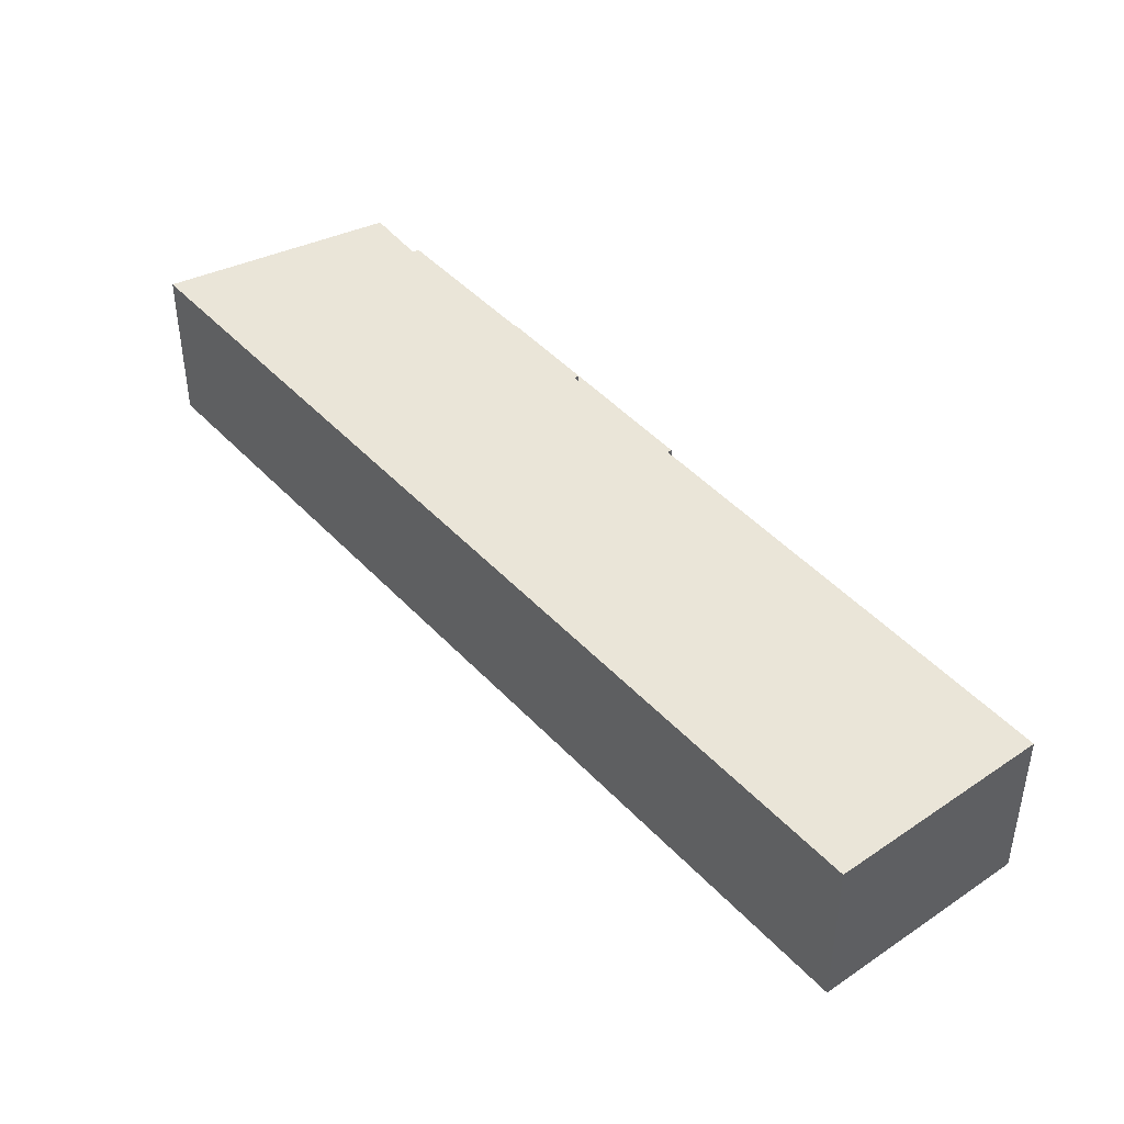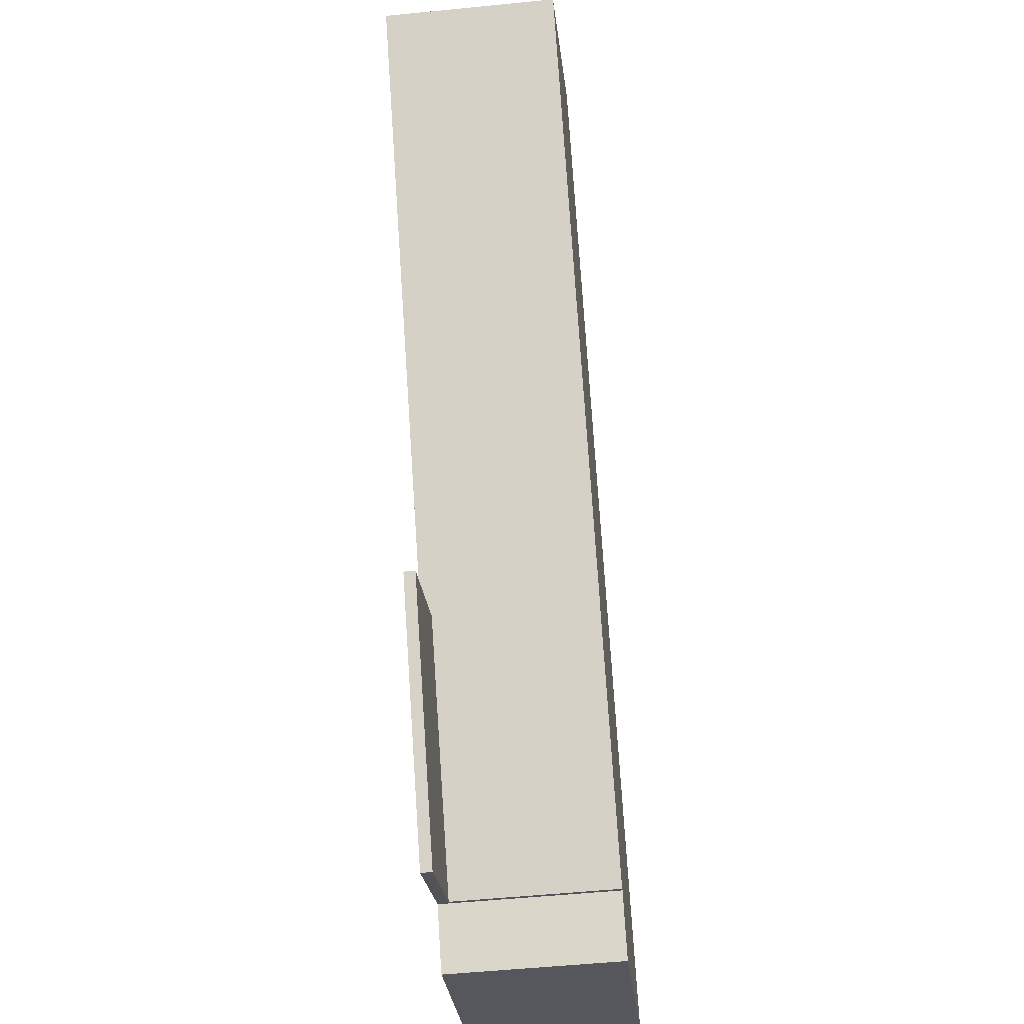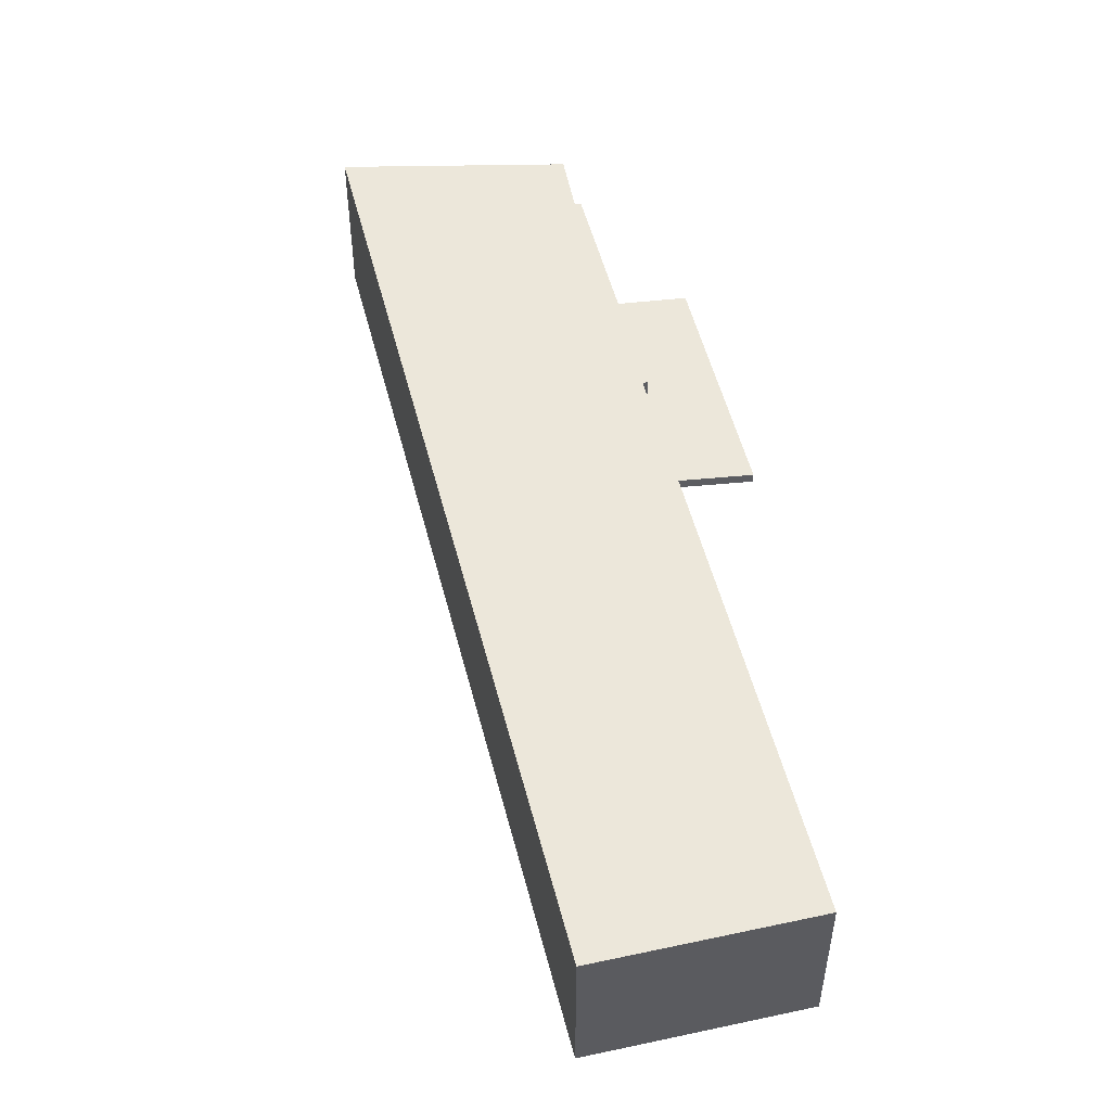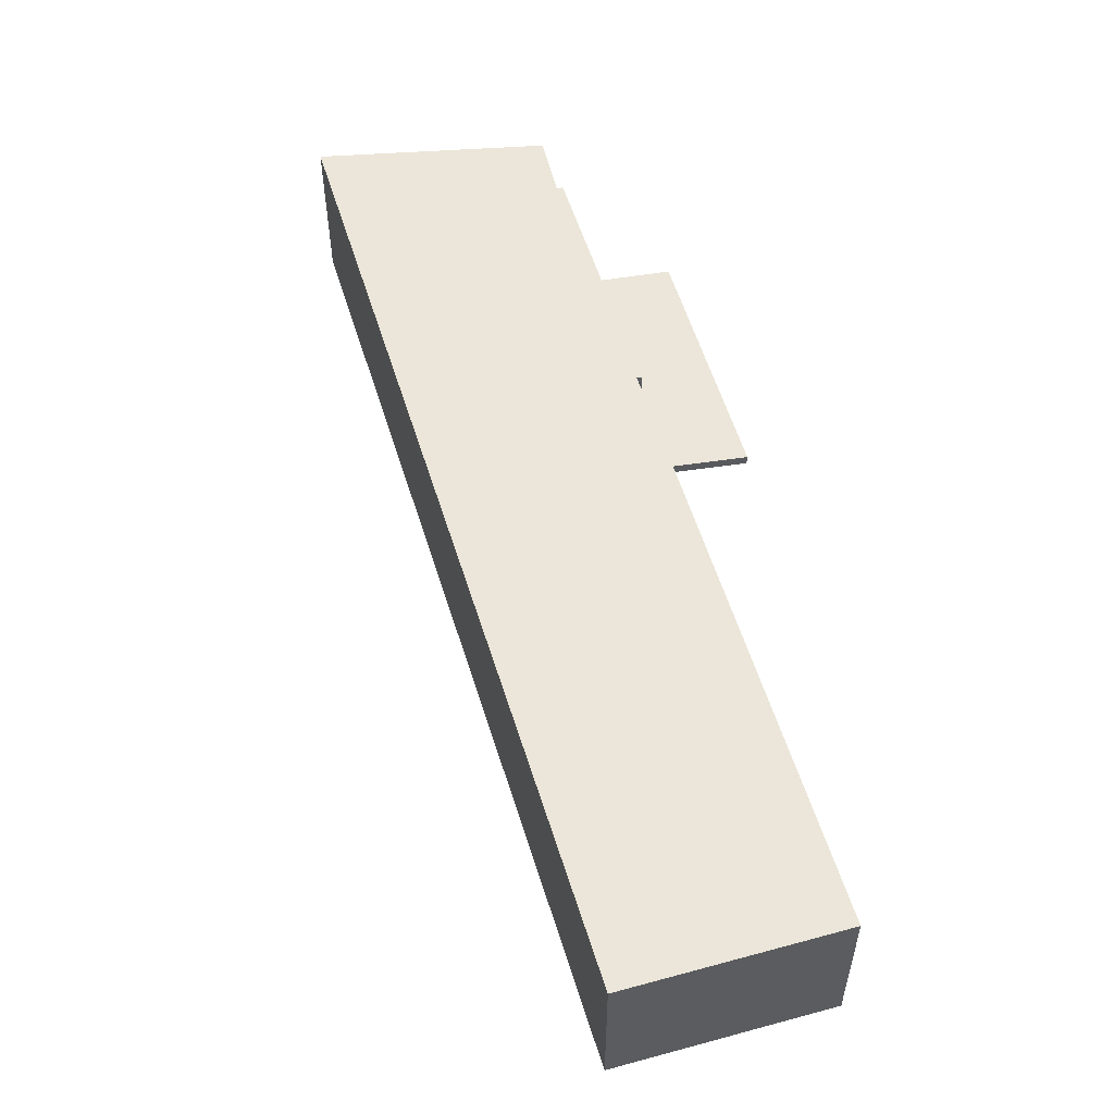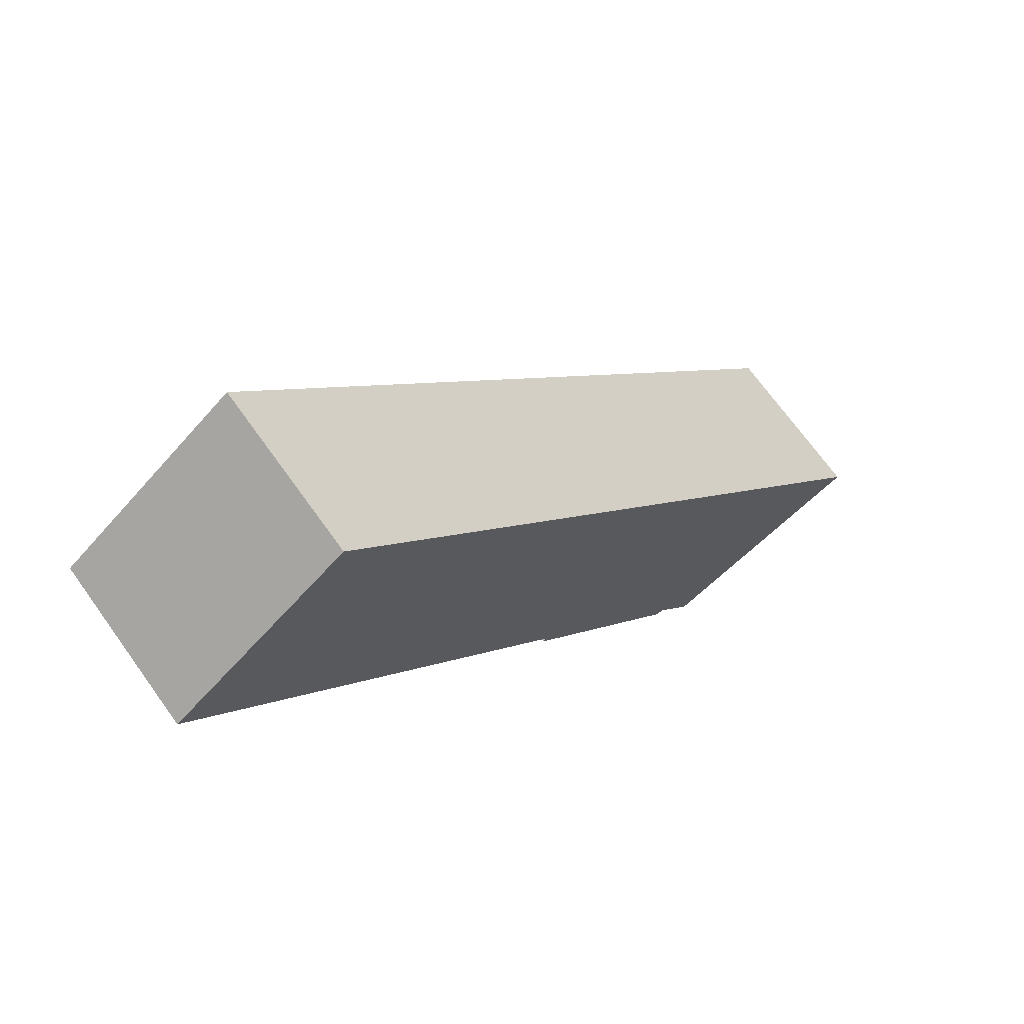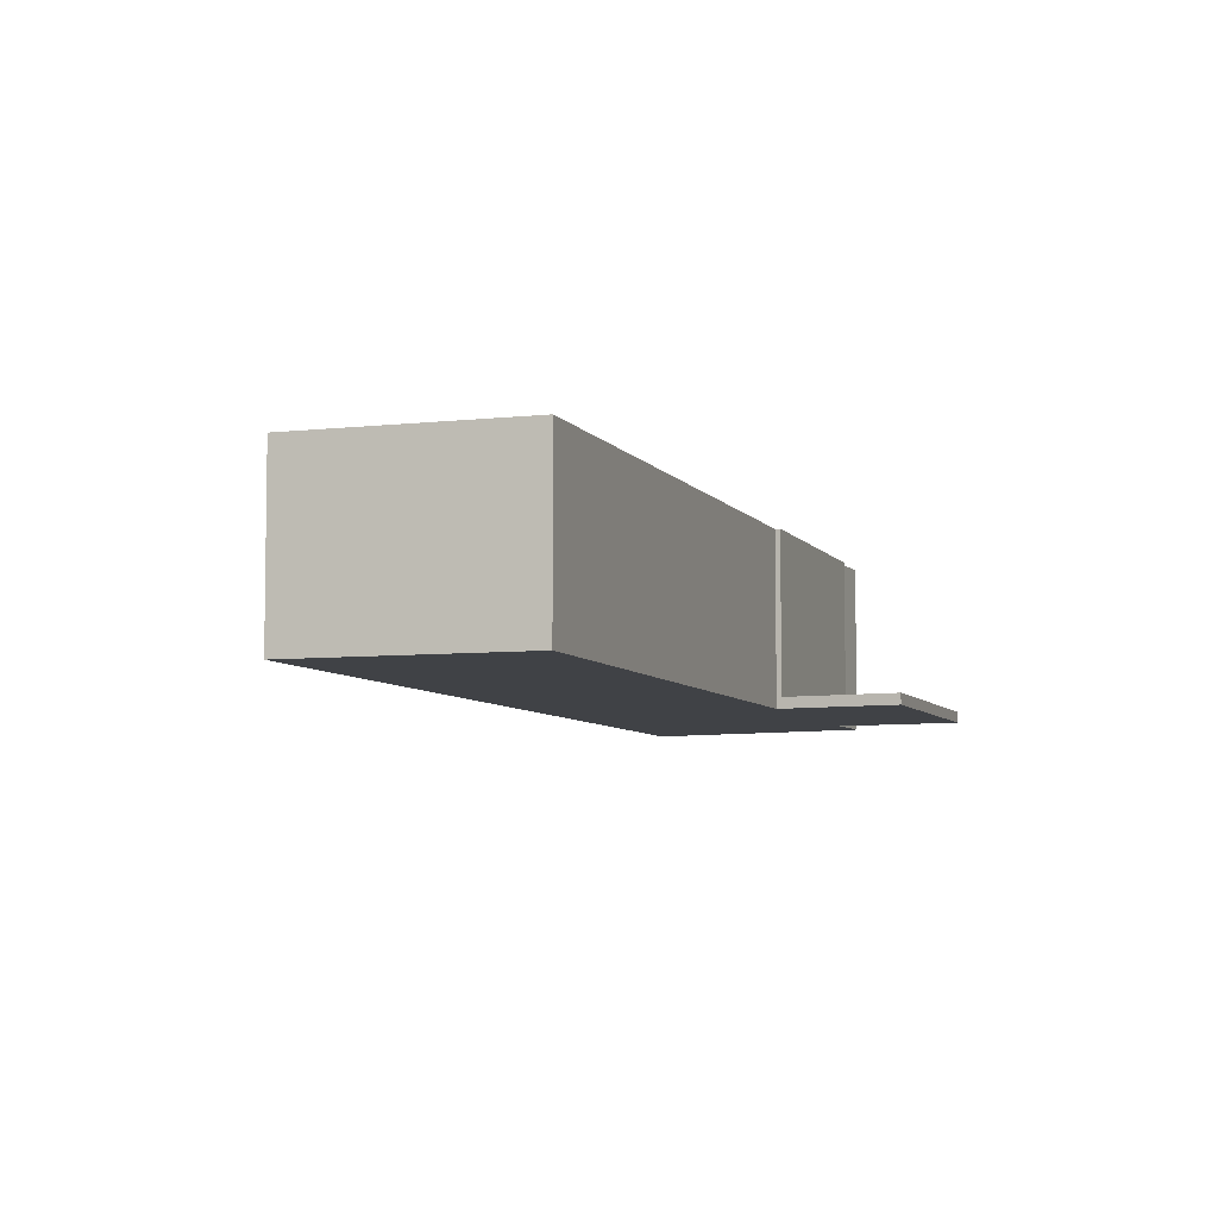
<metadata>
{"format":"obj","ext":"obj","renderer":"f3d","projection":"perspective","resolution":1024,"background":"white","views":[{"elev":45.4,"azim":-0.9,"up":"+Y"},{"elev":-53.3,"azim":96.1,"up":"+Z"},{"elev":51.8,"azim":24.6,"up":"+Y"},{"elev":56.0,"azim":21.7,"up":"+Y"},{"elev":69.7,"azim":144.4,"up":"+Z"},{"elev":-6.2,"azim":56.9,"up":"+Y"}]}
</metadata>
<code>
v  0 4.644 2.844e-16
v  6.886 4.644 -1.4
v  5.873 4.644 -2.821
v  5.911 4.644 7.348
v  11.62 4.644 4.202
v  11.5 4.644 4.274
v  11.58 4.644 4.374
v  22.16 4.644 17.65
v  16.96 4.644 21.09
v  17.25 4.644 21.45
v  7.041 4.644 -1.495
v  0 0 0
v  17.25 -1.313e-15 21.45
v  5.911 -4.499e-16 7.348
v  16.96 -1.291e-15 21.09
v  22.16 -1.081e-15 17.65
v  11.5 -2.617e-16 4.274
v  11.62 -2.573e-16 4.202
v  11.58 -2.678e-16 4.374
v  7.041 9.154e-17 -1.495
v  6.886 8.573e-17 -1.4
v  5.873 1.727e-16 -2.821
v  9.85 0.3 -3.214
v  11.62 0.3 4.202
v  14.41 0.3 2.564
v  7.041 0.3 -1.495
v  14.41 -1.57e-16 2.564
v  9.85 1.968e-16 -3.214
g defaultobject
f 1 2 3
f 2 1 4
f 2 4 5
f 5 4 6
f 6 4 7
f 7 4 8
f 8 4 9
f 8 9 10
f 5 11 2
f 12 4 1
f 4 12 9
f 9 12 10
f 10 12 13
f 13 12 14
f 13 14 15
f 13 8 10
f 8 13 16
f 17 5 6
f 5 17 18
f 16 7 8
f 7 16 19
f 7 19 6
f 6 19 17
f 18 11 5
f 11 18 20
f 21 3 2
f 3 21 22
f 20 2 11
f 2 20 21
f 22 1 3
f 1 22 12
f 18 21 20
f 21 12 22
f 12 21 14
f 14 21 18
f 14 18 17
f 14 17 19
f 14 19 16
f 14 16 15
f 15 16 13
f 23 24 25
f 24 23 26
f 20 24 26
f 24 20 18
f 18 25 24
f 25 18 27
f 27 23 25
f 23 27 28
f 28 26 23
f 26 28 20
f 28 18 20
f 18 28 27

</code>
